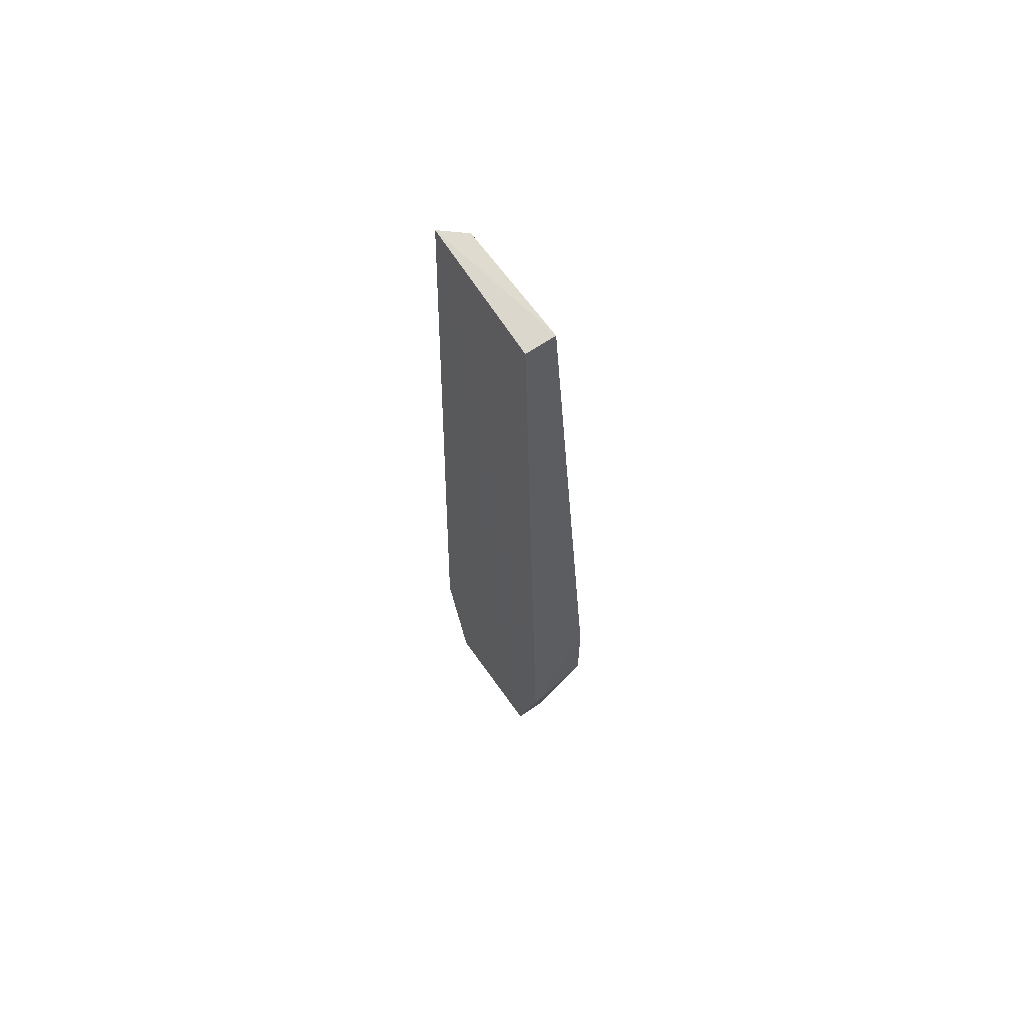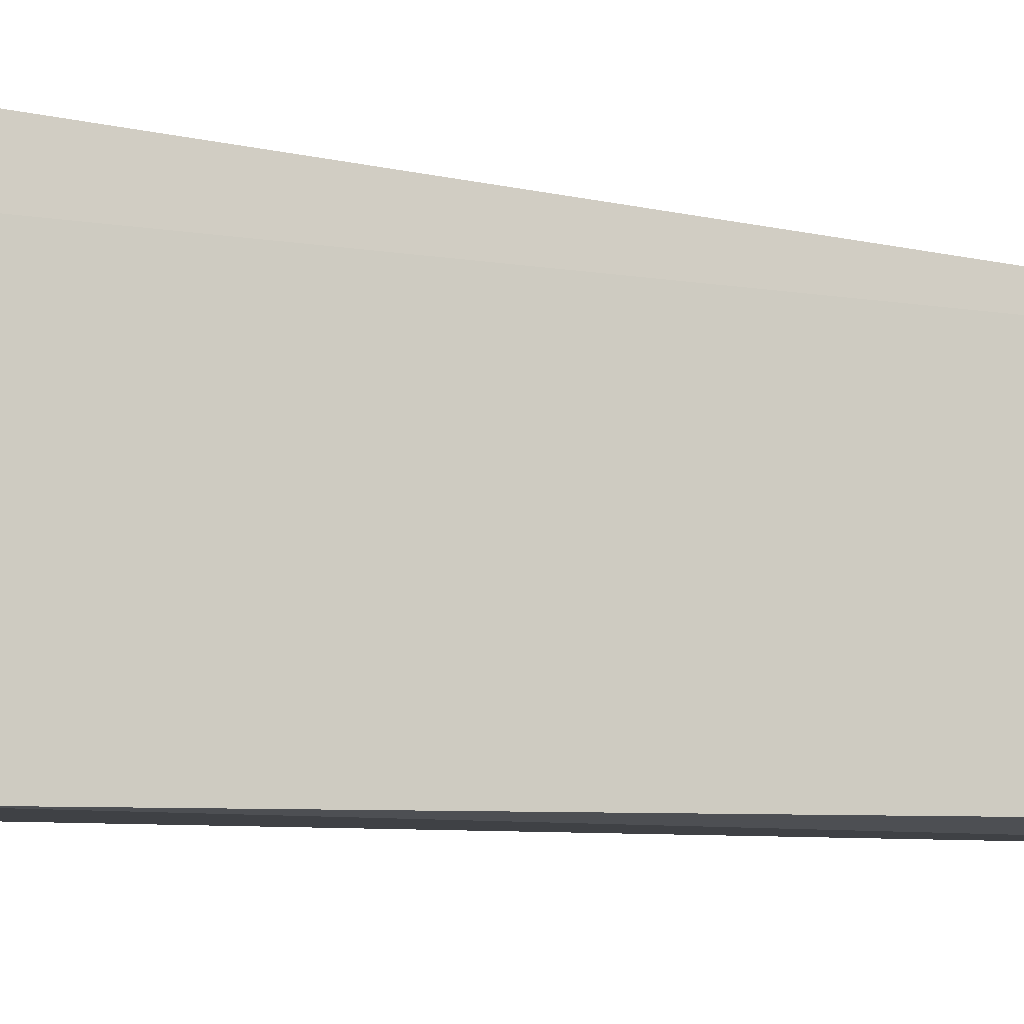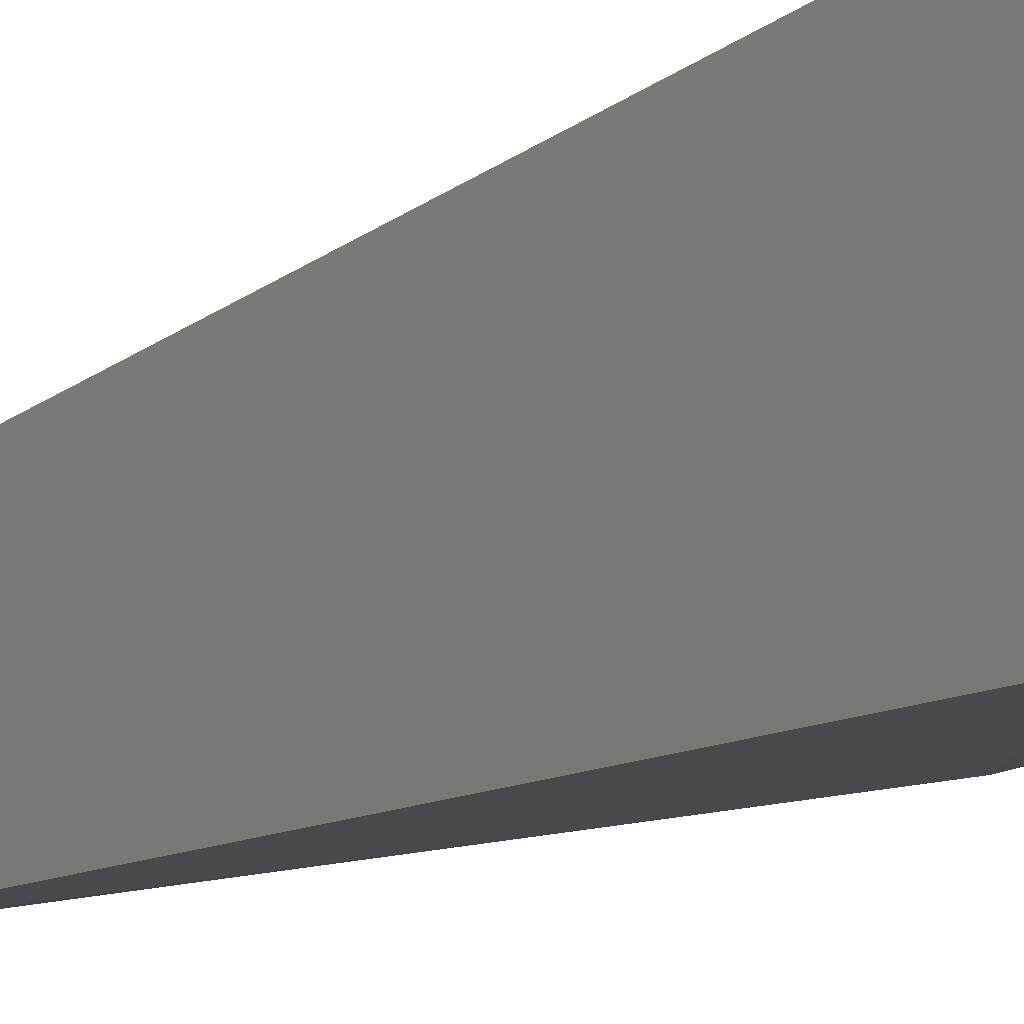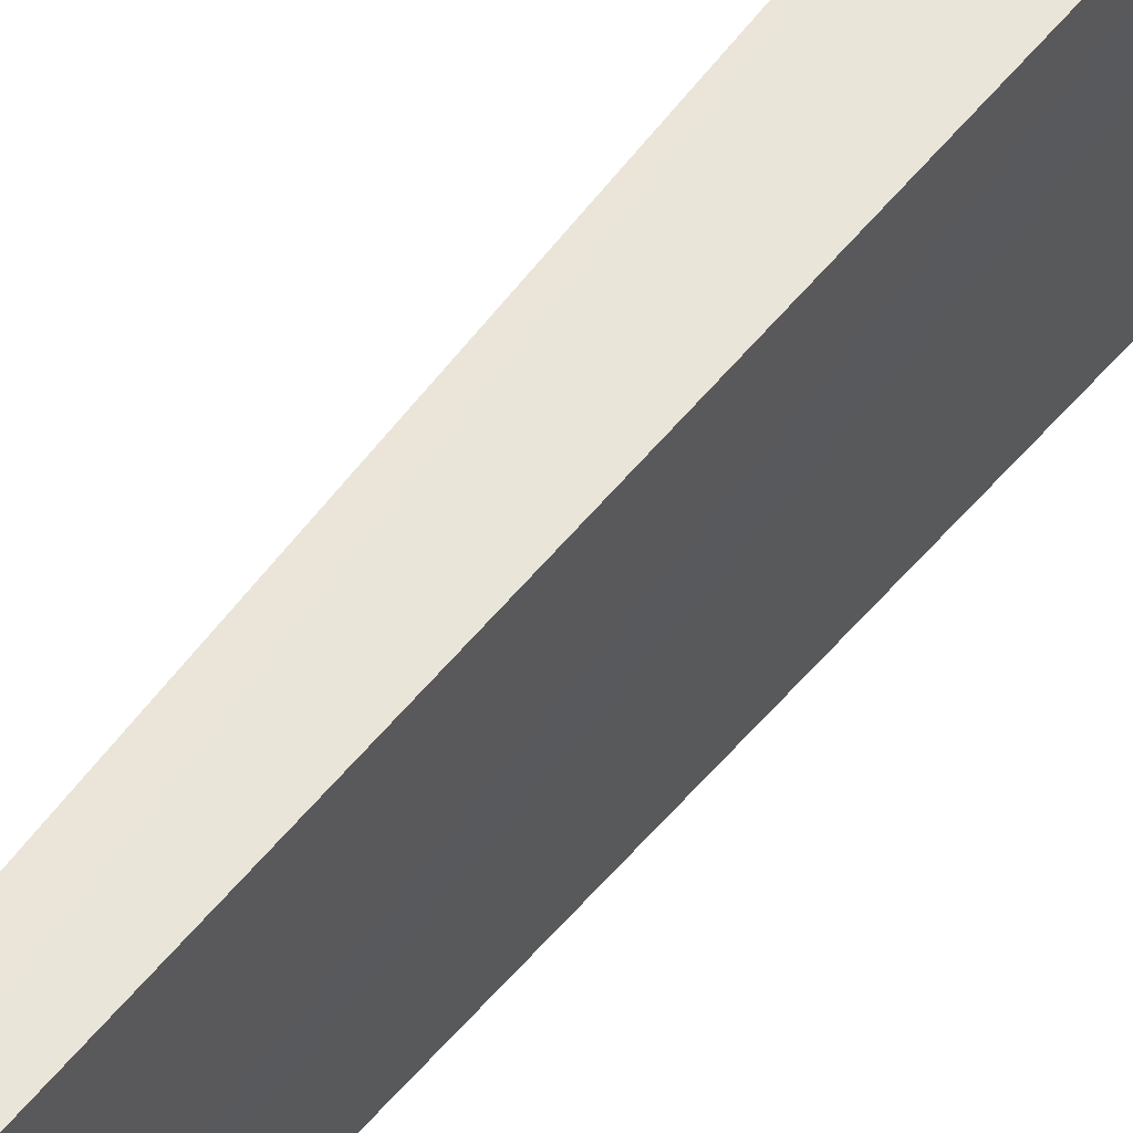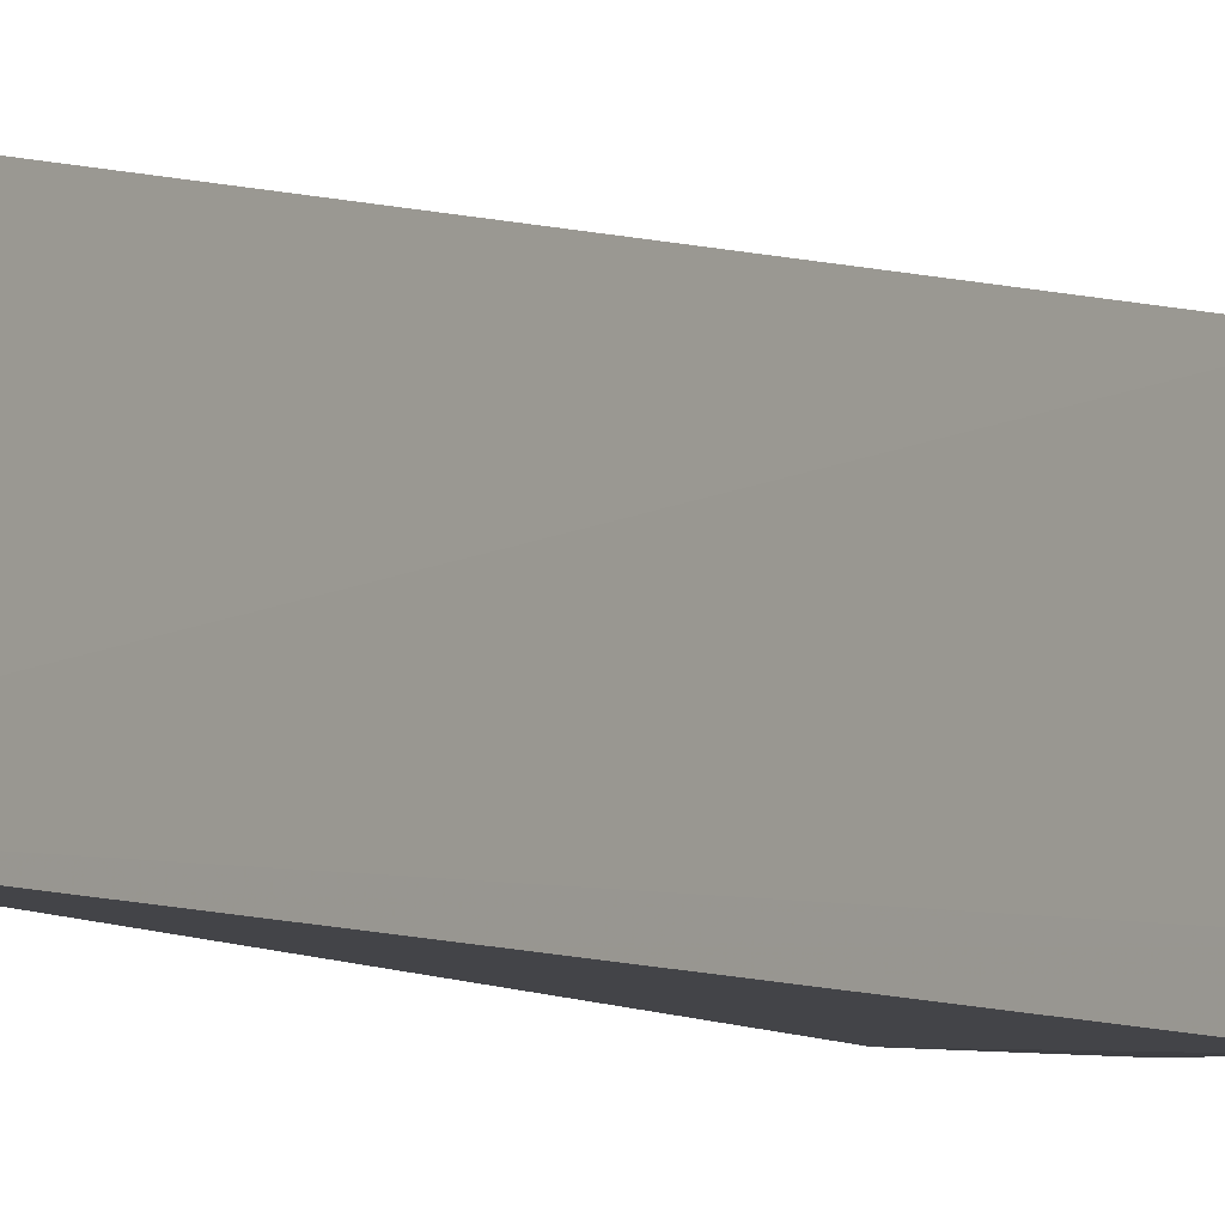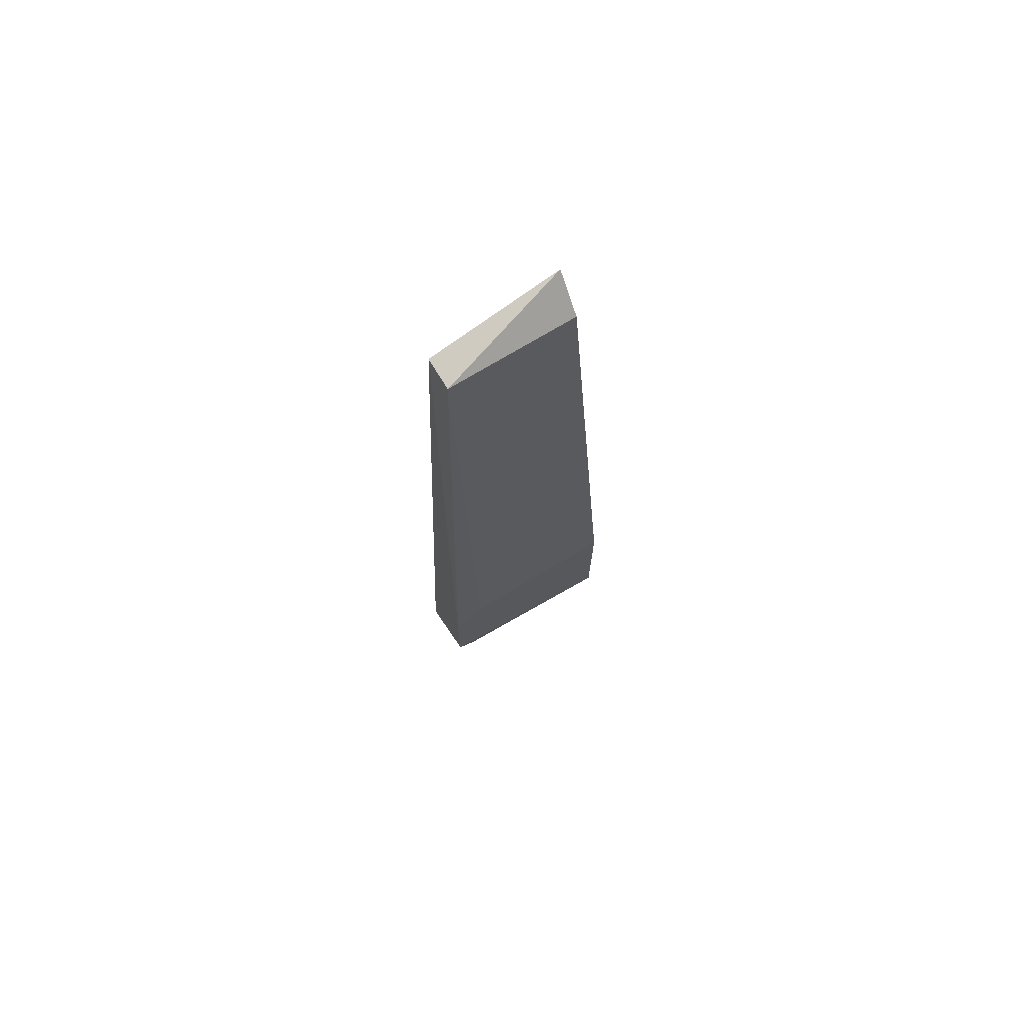
<metadata>
{"format":"obj","ext":"obj","renderer":"f3d","projection":"perspective","resolution":1024,"background":"white","views":[{"elev":64.1,"azim":-35.0,"up":"+Y"},{"elev":-10.9,"azim":69.0,"up":"+Z"},{"elev":-10.8,"azim":-28.5,"up":"+Z"},{"elev":54.5,"azim":-141.2,"up":"+Z"},{"elev":-4.2,"azim":-150.5,"up":"+Z"},{"elev":72.4,"azim":58.7,"up":"+Y"}]}
</metadata>
<code>
v 0.1452 -0.2471 -0.02066
v 0.1676 -0.1578 0.03519
v 0.1676 -0.1466 0.02401
v 0.1452 0.07678 0.02401
v 0.1564 0.07678 -0.02066
v 0.1676 -0.2024 -0.03183
v 0.1452 -0.2471 0.02401
v 0.1445 0.08657 -0.02201
v 0.1564 0.07678 0.02401
v 0.1564 -0.2471 0.02401
v 0.1452 -0.2024 0.03519
v 0.1452 -0.2024 -0.03183
v 0.1676 -0.1466 -0.03183
v 0.1676 -0.1913 0.03519
v 0.1564 -0.2471 -0.02066
f 10 1 15
f 3 2 6
f 1 7 8
f 2 3 9
f 4 2 9
f 3 5 9
f 8 4 9
f 5 8 9
f 7 1 10
f 7 10 11
f 2 4 11
f 4 8 11
f 8 7 11
f 6 1 12
f 1 8 12
f 12 8 13
f 5 3 13
f 3 6 13
f 8 5 13
f 6 12 13
f 6 2 14
f 10 6 14
f 11 10 14
f 2 11 14
f 1 6 15
f 6 10 15

</code>
